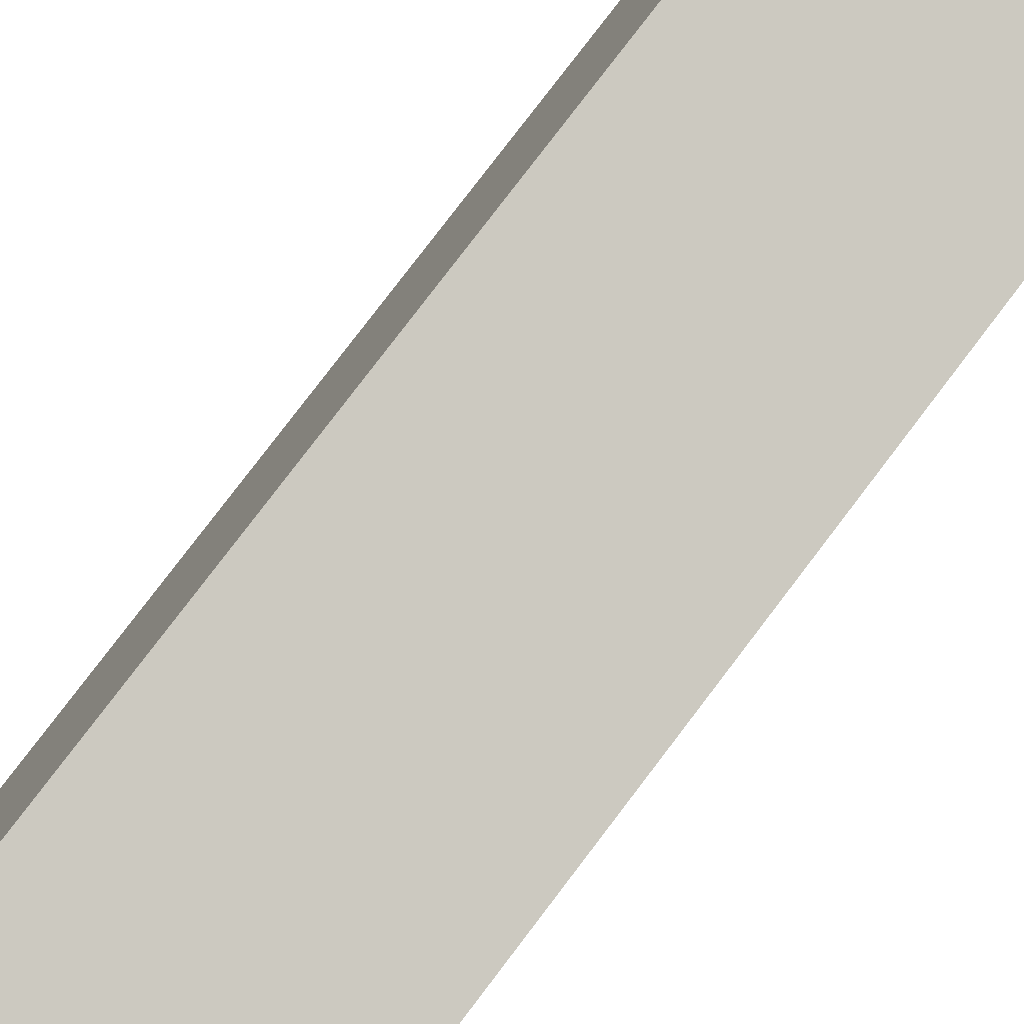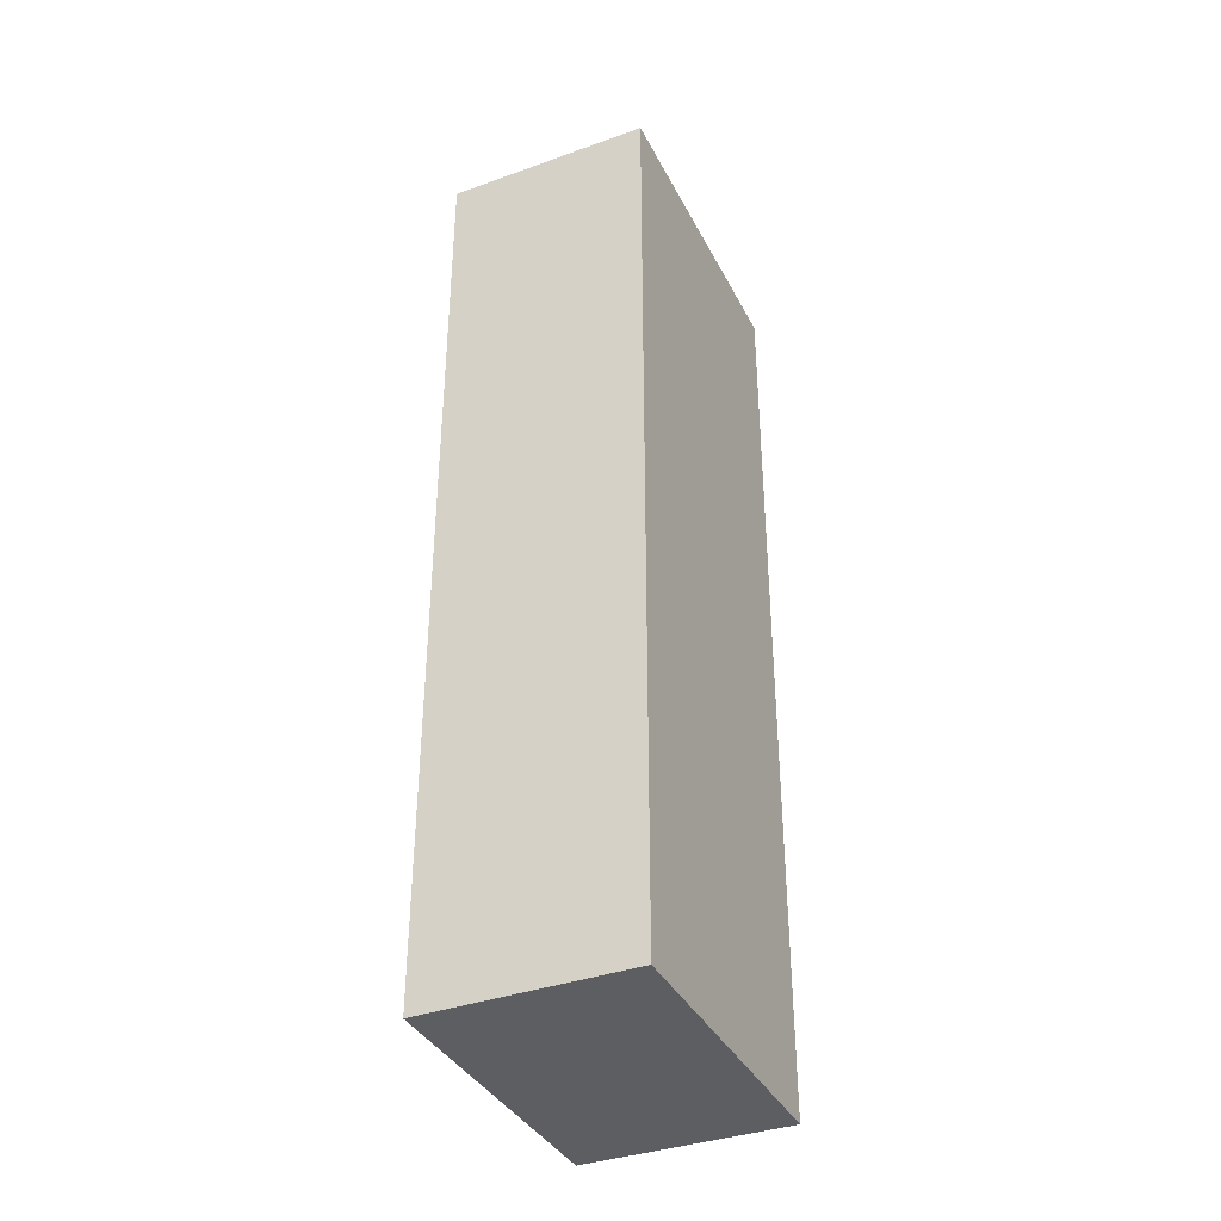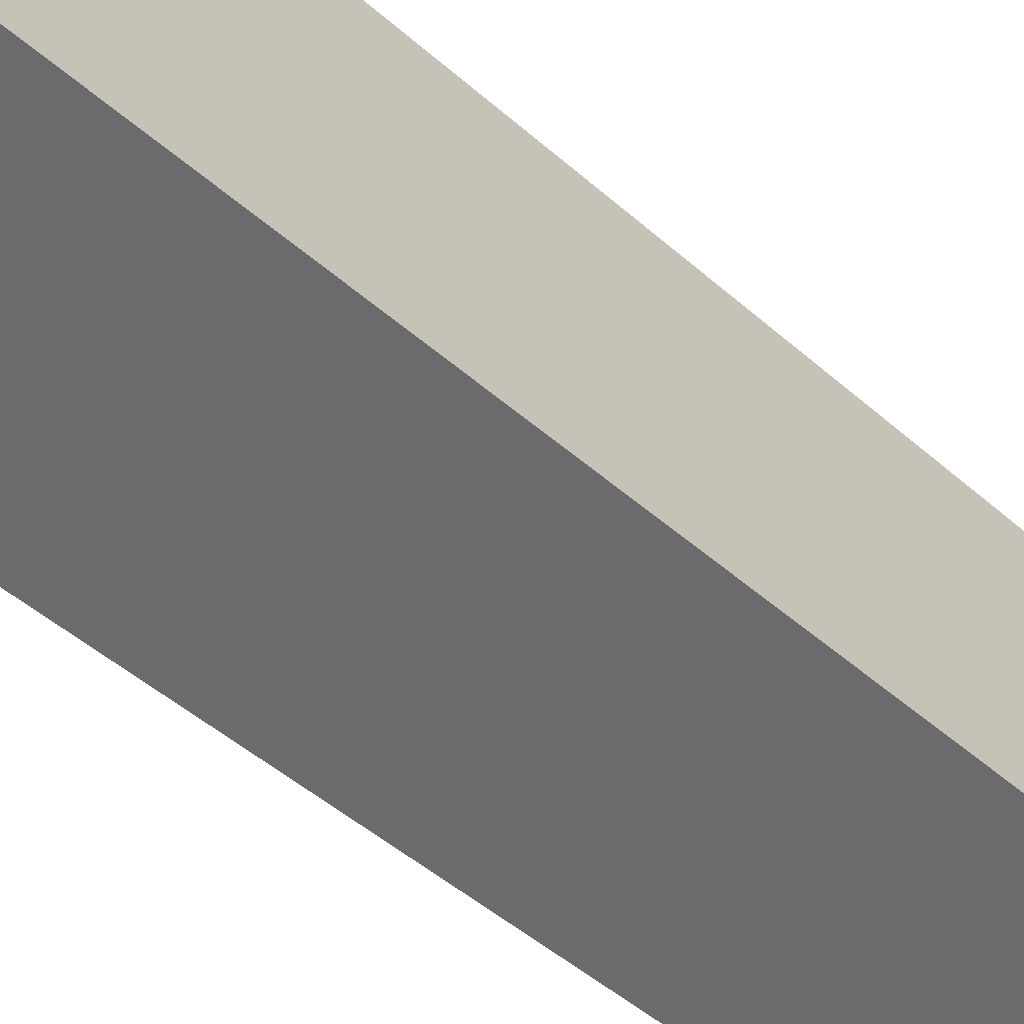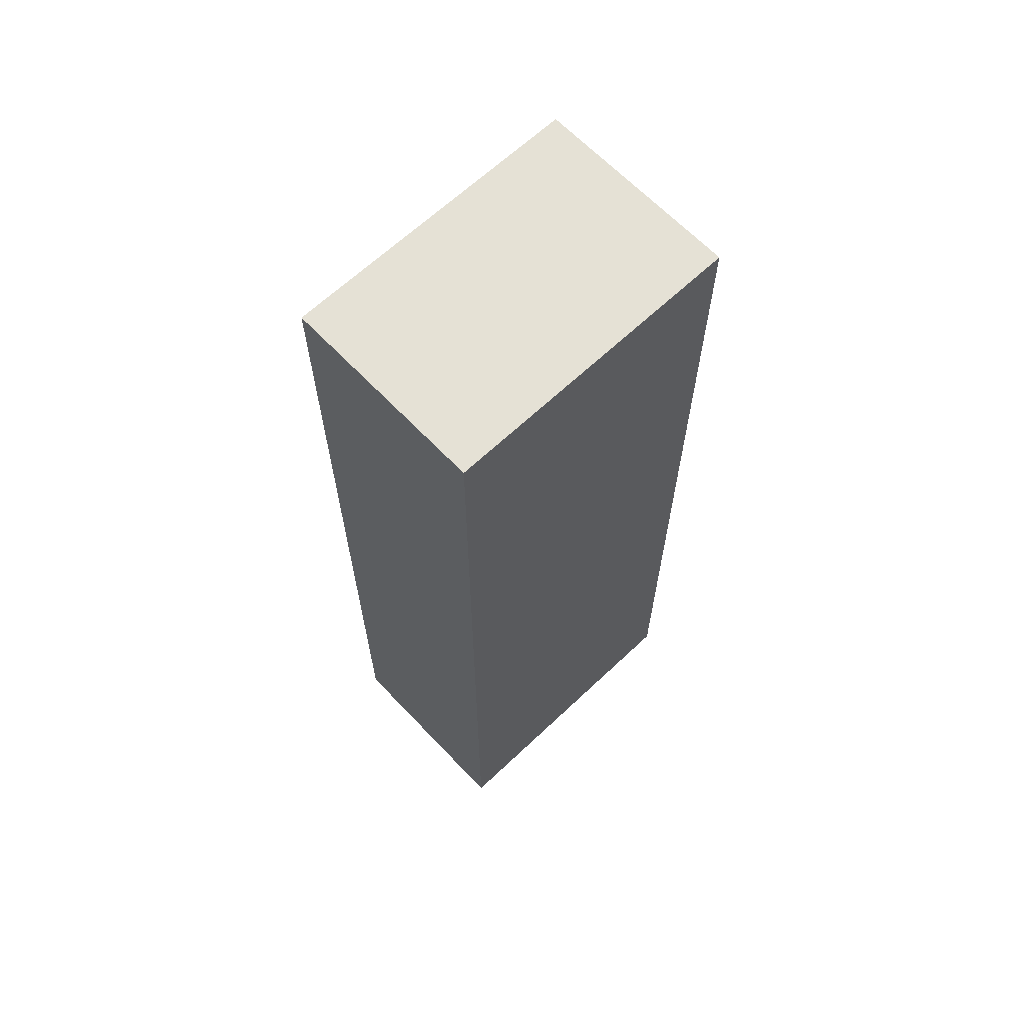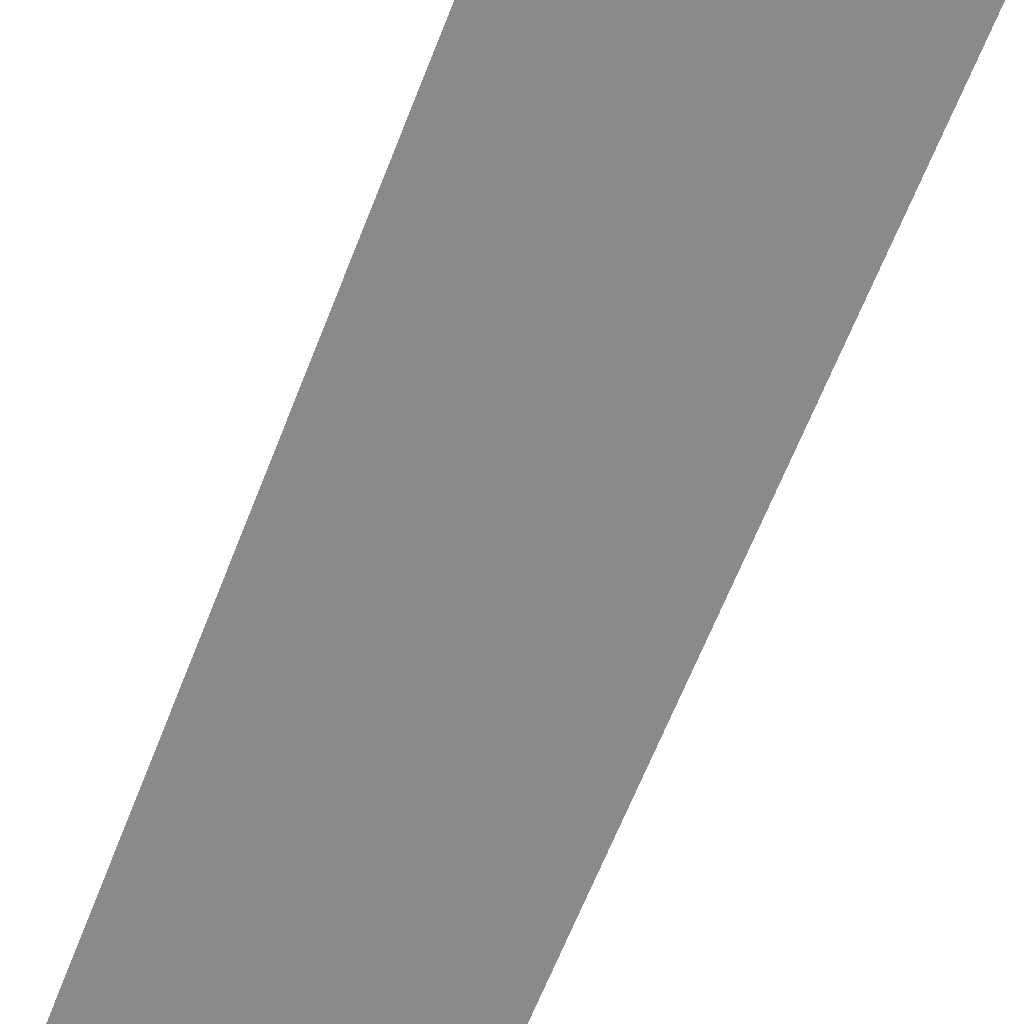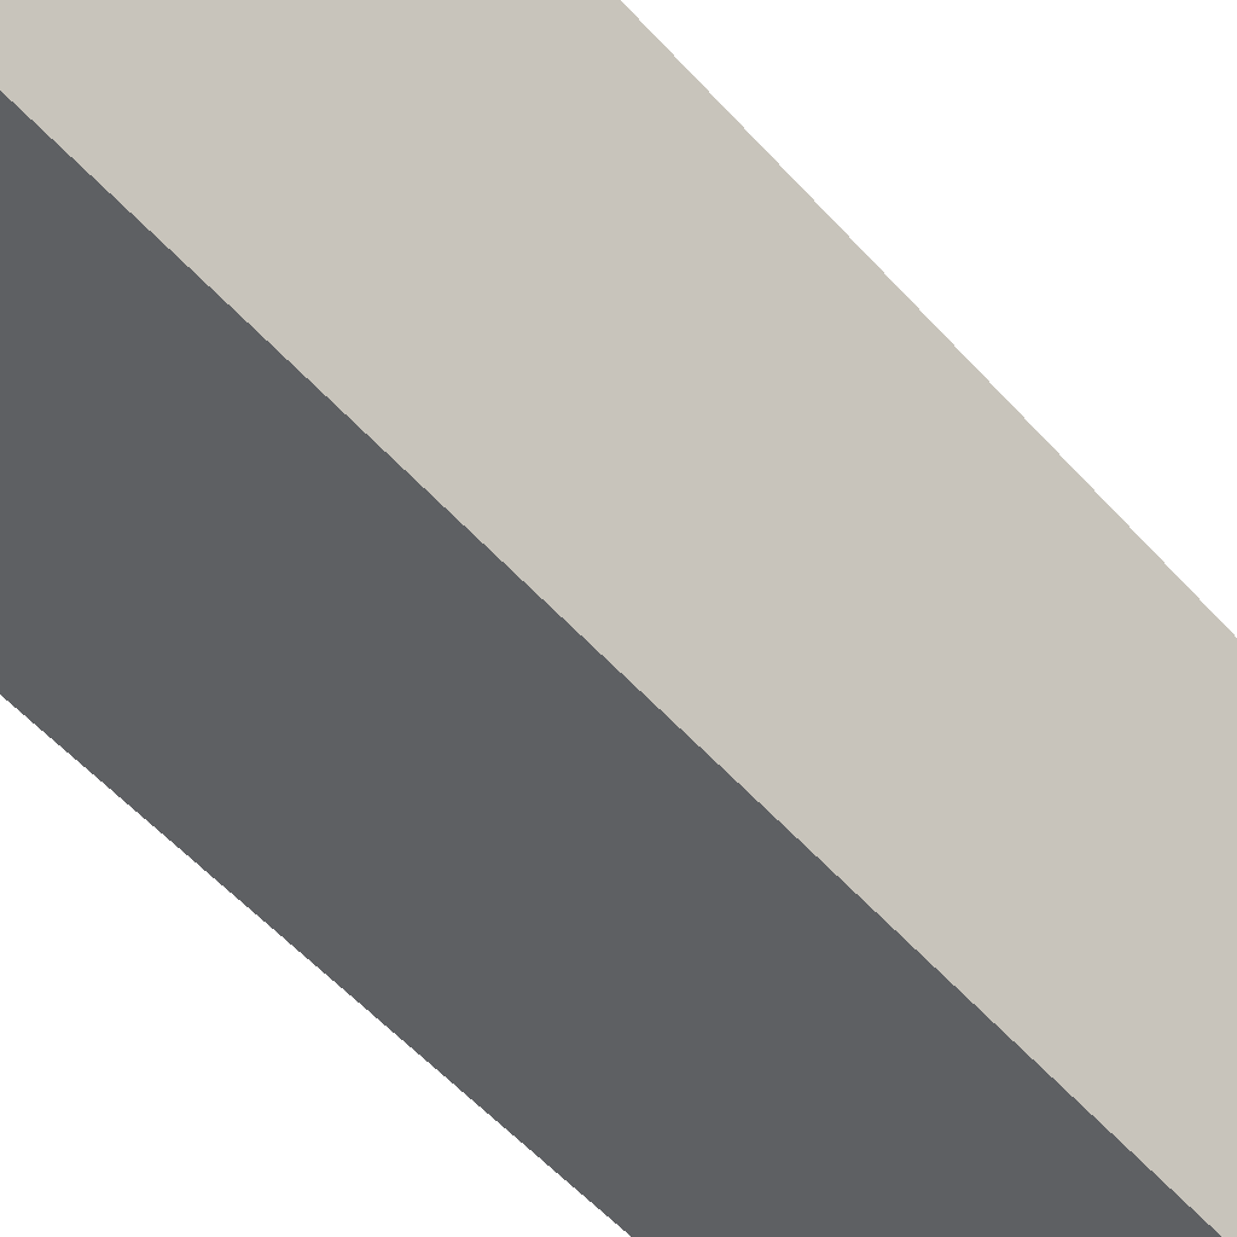
<metadata>
{"format":"obj","ext":"obj","renderer":"f3d","projection":"perspective","resolution":1024,"background":"white","views":[{"elev":79.8,"azim":-142.7,"up":"+Z"},{"elev":-37.5,"azim":12.6,"up":"+Y"},{"elev":-44.7,"azim":43.8,"up":"+Z"},{"elev":65.1,"azim":34.4,"up":"+Y"},{"elev":-61.3,"azim":159.2,"up":"+Z"},{"elev":-52.8,"azim":-139.9,"up":"+Z"}]}
</metadata>
<code>
v  0 9.7 5.94e-16
v  2.774 9.7 -2.678
v  0.669 9.7 -3.123
v  2.104 9.7 0.451
v  0.669 1.912e-16 -3.123
v  0 0 0
v  2.104 -2.762e-17 0.451
v  2.774 1.64e-16 -2.678
g defaultobject
f 1 2 3
f 2 1 4
f 5 1 3
f 1 5 6
f 6 4 1
f 4 6 7
f 7 2 4
f 2 7 8
f 8 3 2
f 3 8 5
f 5 7 6
f 7 5 8

</code>
